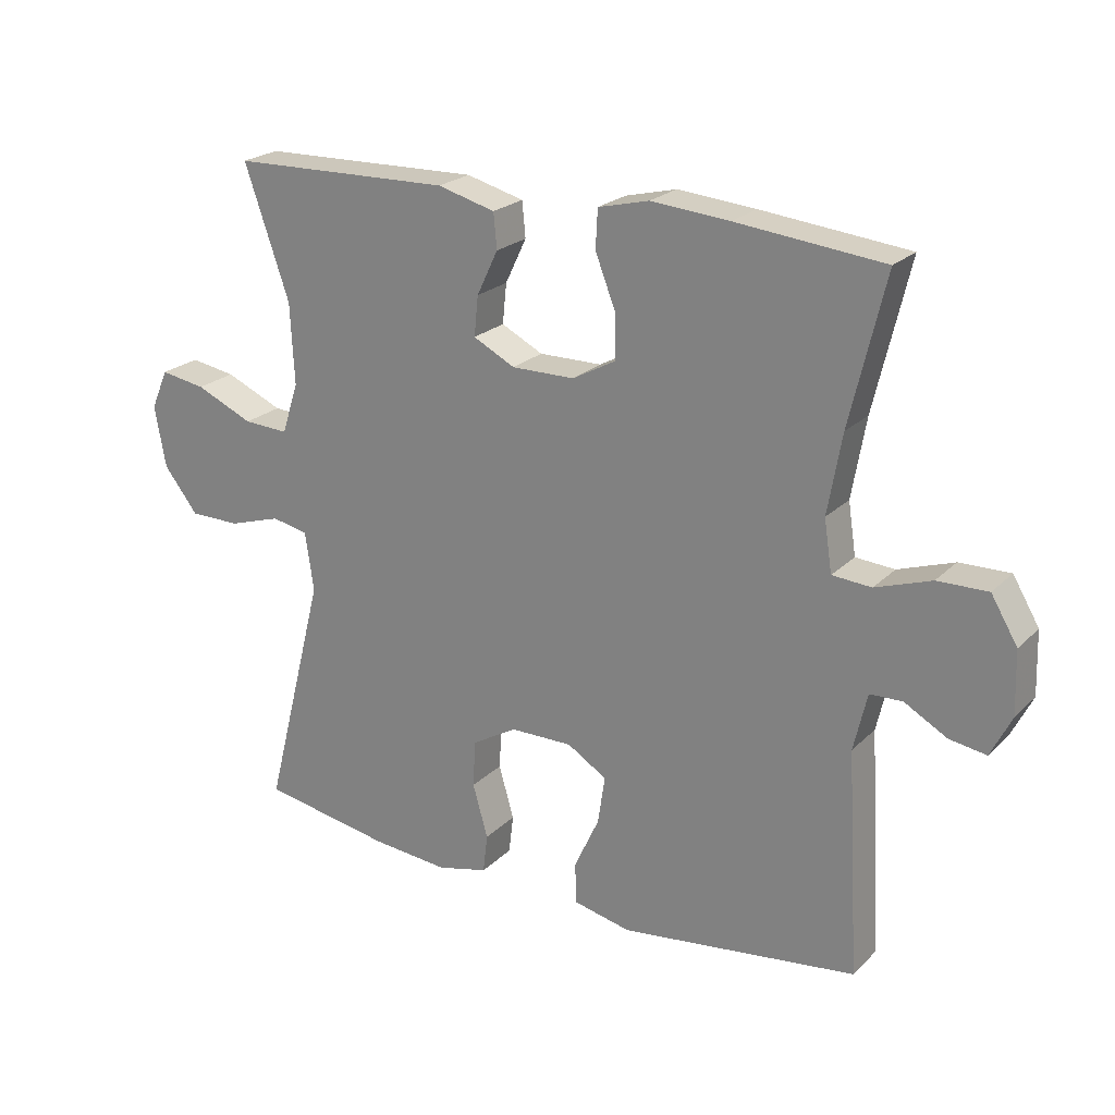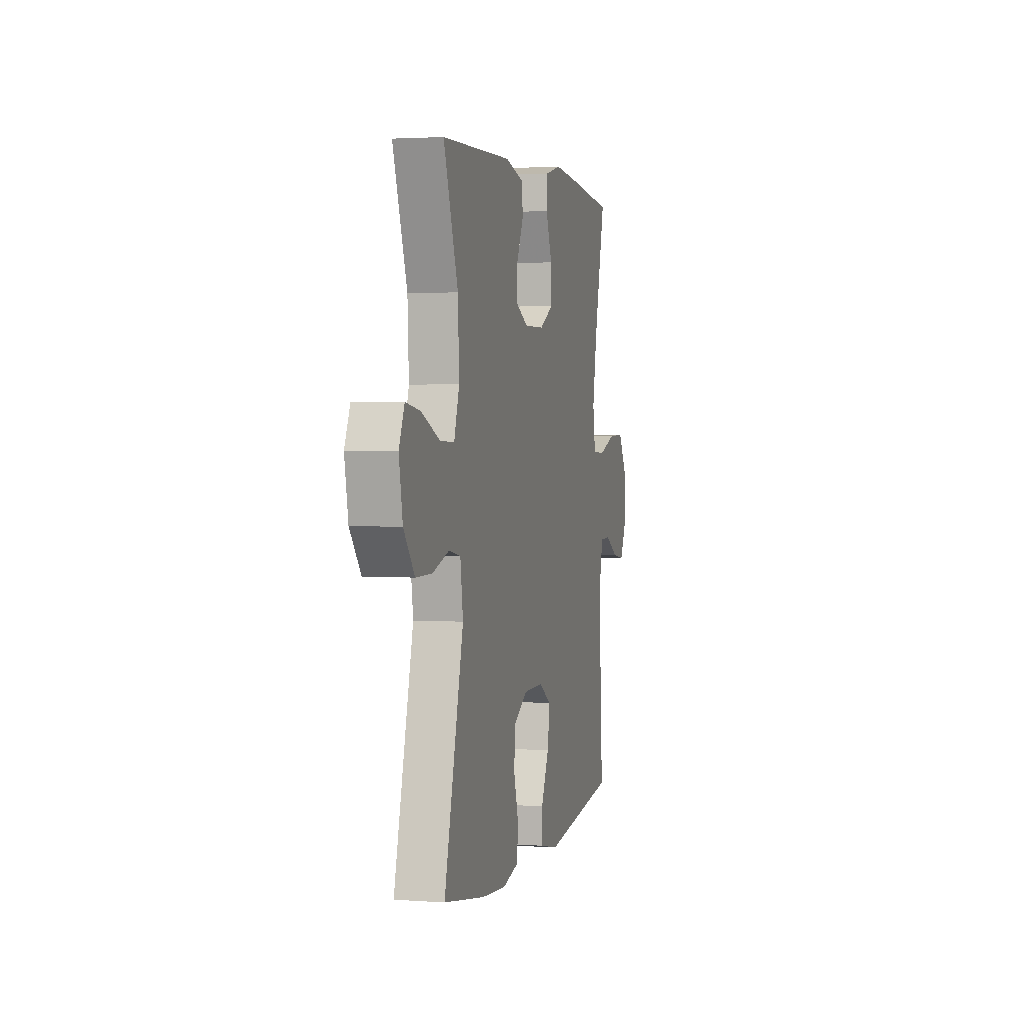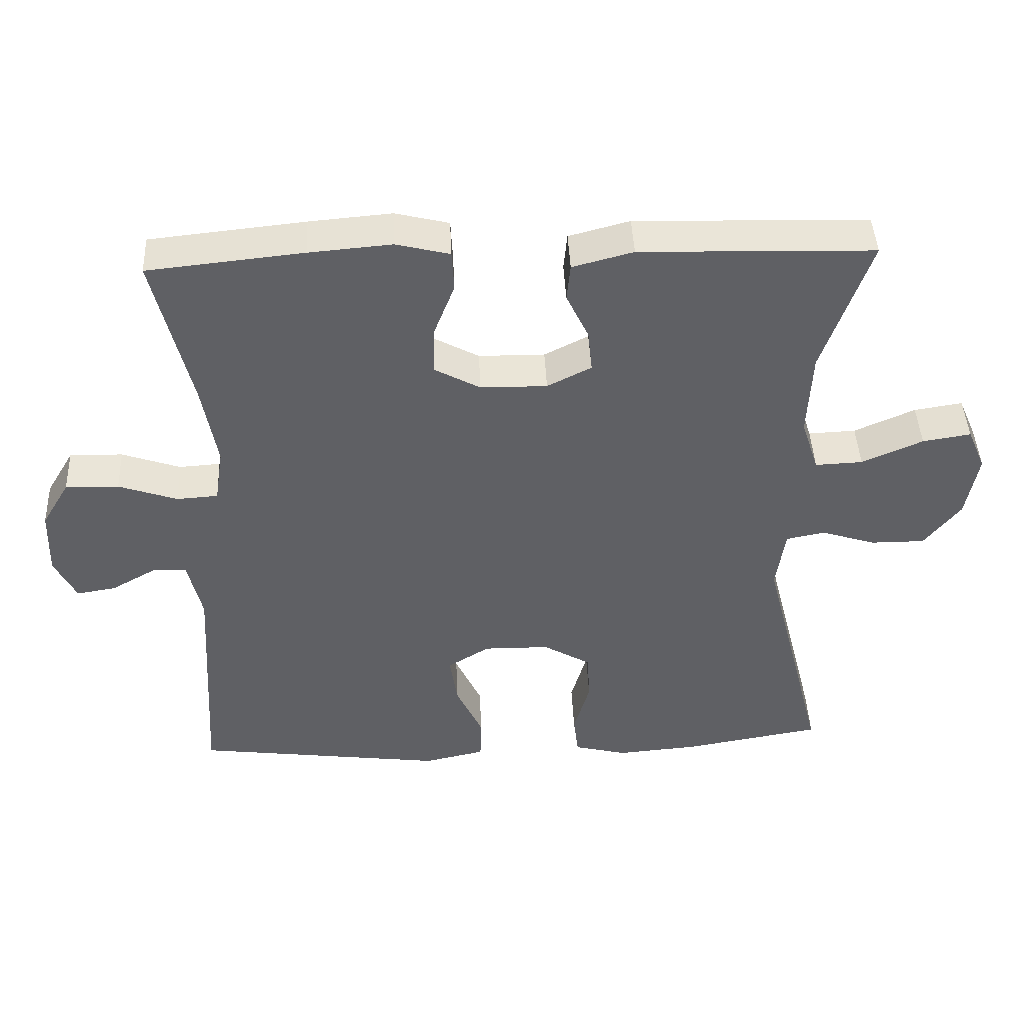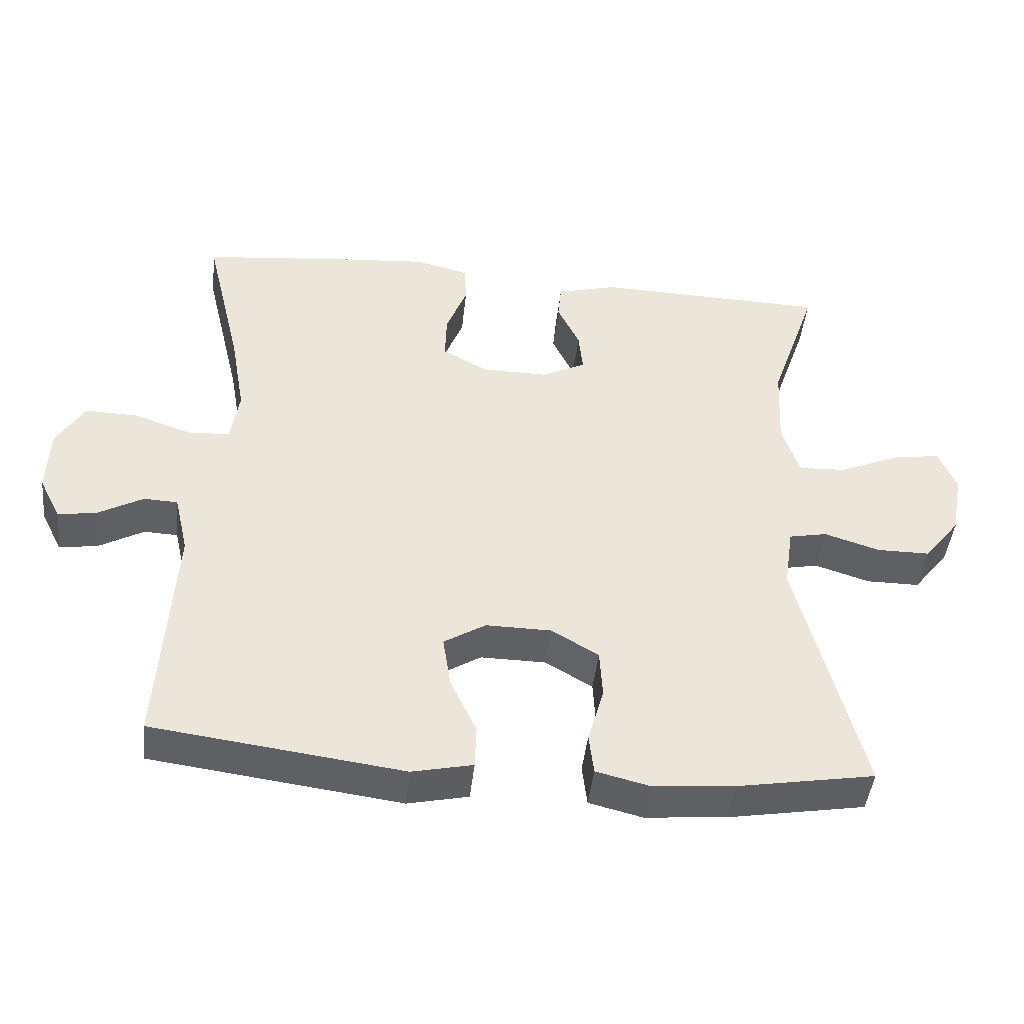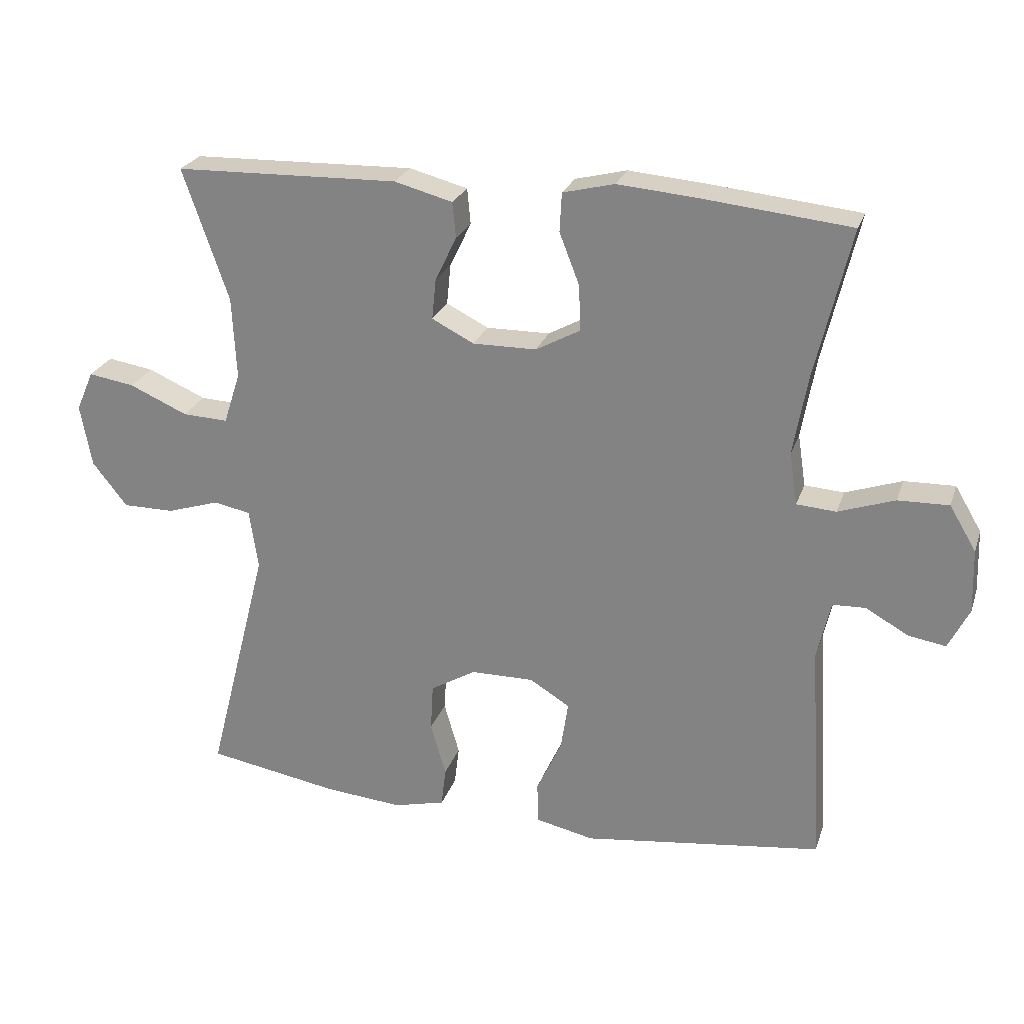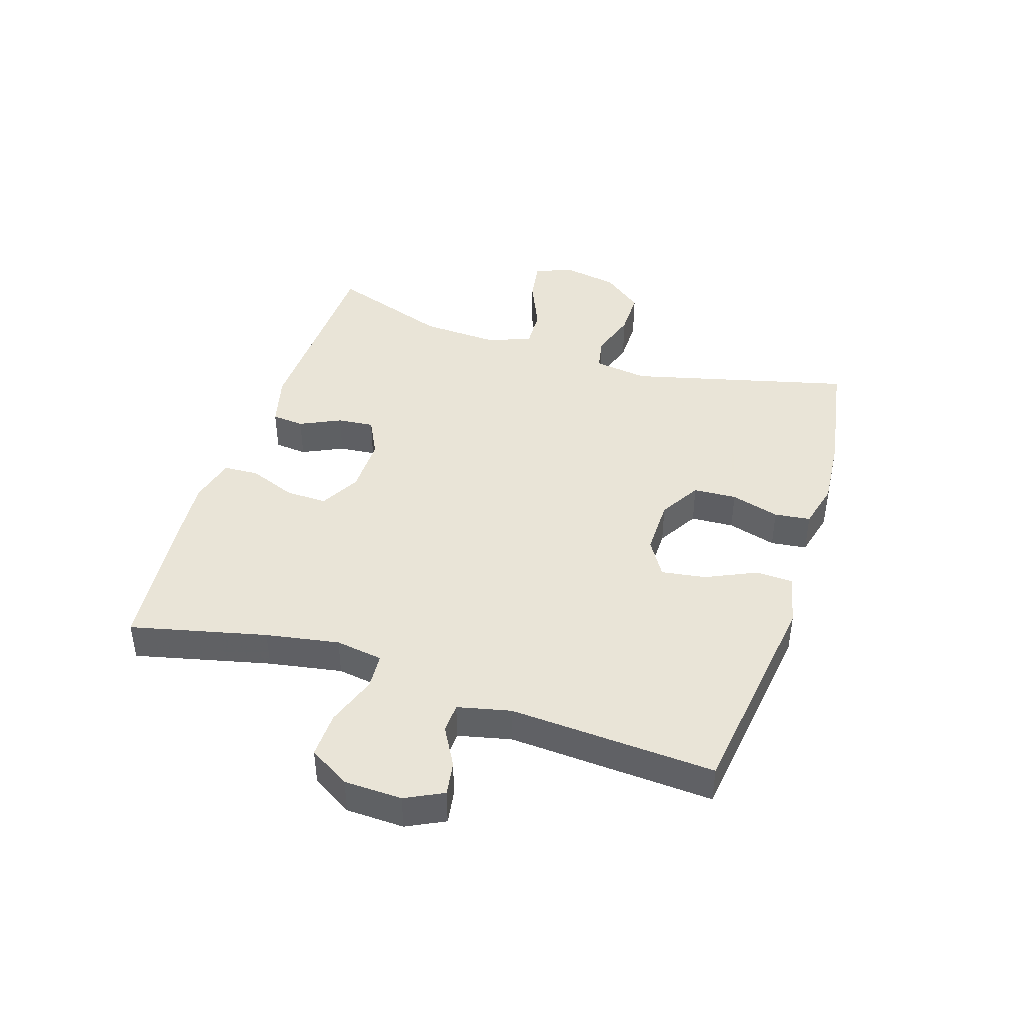
<metadata>
{"format":"obj","ext":"obj","renderer":"f3d","projection":"perspective","resolution":1024,"background":"white","views":[{"elev":22.7,"azim":32.3,"up":"+Z"},{"elev":2.4,"azim":-75.8,"up":"+Z"},{"elev":43.9,"azim":177.4,"up":"+Z"},{"elev":-44.8,"azim":173.8,"up":"+Z"},{"elev":24.9,"azim":16.6,"up":"+Z"},{"elev":42.8,"azim":107.9,"up":"+Y"}]}
</metadata>
<code>
v 0.5 0.07 0.5
v 0.447 0.07 0.277
v 0.426 0.07 0.157
v 0.438 0.07 0.079
v 0.497 0.07 0.075
v 0.581 0.07 0.104
v 0.657 0.07 0.106
v 0.697 0.07 0.039
v 0.7 0.07 -0.056
v 0.669 0.07 -0.118
v 0.613 0.07 -0.109
v 0.549 0.07 -0.073
v 0.5 0.07 -0.075
v 0.48 0.07 -0.162
v 0.5 0.07 -0.5
v 0.141 0.07 -0.547
v 0.054 0.07 -0.528
v 0.052 0.07 -0.466
v 0.09 0.07 -0.384
v 0.101 0.07 -0.311
v 0.041 0.07 -0.274
v -0.053 0.07 -0.275
v -0.121 0.07 -0.315
v -0.125 0.07 -0.386
v -0.102 0.07 -0.466
v -0.109 0.07 -0.525
v -0.186 0.07 -0.544
v -0.303 0.07 -0.534
v -0.5 0.07 -0.5
v -0.408 0.07 -0.138
v -0.421 0.07 -0.049
v -0.476 0.07 -0.038
v -0.555 0.07 -0.063
v -0.632 0.07 -0.063
v -0.684 0.07 0.003
v -0.701 0.07 0.096
v -0.675 0.07 0.156
v -0.606 0.07 0.145
v -0.519 0.07 0.107
v -0.451 0.07 0.104
v -0.426 0.07 0.181
v -0.432 0.07 0.303
v -0.5 0.07 0.5
v -0.166 0.07 0.509
v -0.079 0.07 0.486
v -0.074 0.07 0.433
v -0.106 0.07 0.366
v -0.112 0.07 0.306
v -0.049 0.07 0.274
v 0.046 0.07 0.275
v 0.112 0.07 0.311
v 0.11 0.07 0.379
v 0.08 0.07 0.456
v 0.083 0.07 0.514
v 0.16 0.07 0.533
v 0.278 0.07 0.523
v 0.5 0 0.5
v 0.447 0 0.277
v 0.426 0 0.157
v 0.438 0 0.079
v 0.497 0 0.075
v 0.581 0 0.104
v 0.657 0 0.106
v 0.697 0 0.039
v 0.7 0 -0.056
v 0.669 0 -0.118
v 0.613 0 -0.109
v 0.549 0 -0.073
v 0.5 0 -0.075
v 0.48 0 -0.162
v 0.5 0 -0.5
v 0.141 0 -0.547
v 0.054 0 -0.528
v 0.052 0 -0.466
v 0.09 0 -0.384
v 0.101 0 -0.311
v 0.041 0 -0.274
v -0.053 0 -0.275
v -0.121 0 -0.315
v -0.125 0 -0.386
v -0.102 0 -0.466
v -0.109 0 -0.525
v -0.186 0 -0.544
v -0.303 0 -0.534
v -0.5 0 -0.5
v -0.408 0 -0.138
v -0.421 0 -0.049
v -0.476 0 -0.038
v -0.555 0 -0.063
v -0.632 0 -0.063
v -0.684 0 0.003
v -0.701 0 0.096
v -0.675 0 0.156
v -0.606 0 0.145
v -0.519 0 0.107
v -0.451 0 0.104
v -0.426 0 0.181
v -0.432 0 0.303
v -0.5 0 0.5
v -0.166 0 0.509
v -0.079 0 0.486
v -0.074 0 0.433
v -0.106 0 0.366
v -0.112 0 0.306
v -0.049 0 0.274
v 0.046 0 0.275
v 0.112 0 0.311
v 0.11 0 0.379
v 0.08 0 0.456
v 0.083 0 0.514
v 0.16 0 0.533
v 0.278 0 0.523
f 56 1 2
f 55 56 2
f 54 55 2
f 53 54 2
f 52 53 2
f 51 52 2 3
f 50 51 3 4
f 49 50 4
f 45 46 47
f 44 45 47
f 43 44 47
f 42 43 47
f 41 42 47 48
f 40 41 48 49
f 37 38 39
f 36 37 39
f 35 36 39
f 34 35 39
f 33 34 39
f 32 33 39
f 31 32 39 40
f 28 29 30
f 27 28 30
f 26 27 30
f 25 26 30
f 24 25 30
f 23 24 30 31
f 40 49 4
f 31 40 4
f 23 31 4
f 22 23 4
f 17 18 19
f 16 17 19
f 15 16 19
f 14 15 19
f 13 14 19 20
f 10 11 12
f 9 10 12
f 8 9 12
f 7 8 12
f 6 7 12
f 5 6 12
f 5 12 13
f 4 5 13
f 22 4 13
f 21 22 13
f 13 20 21
f 58 57 112
f 58 112 111
f 58 111 110
f 58 110 109
f 58 109 108
f 59 58 108 107
f 60 59 107 106
f 60 106 105
f 103 102 101
f 103 101 100
f 103 100 99
f 103 99 98
f 104 103 98 97
f 105 104 97 96
f 95 94 93
f 95 93 92
f 95 92 91
f 95 91 90
f 95 90 89
f 95 89 88
f 96 95 88 87
f 86 85 84
f 86 84 83
f 86 83 82
f 86 82 81
f 86 81 80
f 87 86 80 79
f 60 105 96
f 60 96 87
f 60 87 79
f 60 79 78
f 75 74 73
f 75 73 72
f 75 72 71
f 75 71 70
f 76 75 70 69
f 68 67 66
f 68 66 65
f 68 65 64
f 68 64 63
f 68 63 62
f 68 62 61
f 69 68 61
f 69 61 60
f 69 60 78
f 69 78 77
f 77 76 69
f 1 57 58 2
f 2 58 59 3
f 3 59 60 4
f 4 60 61 5
f 5 61 62 6
f 6 62 63 7
f 7 63 64 8
f 8 64 65 9
f 9 65 66 10
f 10 66 67 11
f 11 67 68 12
f 12 68 69 13
f 13 69 70 14
f 14 70 71 15
f 15 71 72 16
f 16 72 73 17
f 17 73 74 18
f 18 74 75 19
f 19 75 76 20
f 20 76 77 21
f 21 77 78 22
f 22 78 79 23
f 23 79 80 24
f 24 80 81 25
f 25 81 82 26
f 26 82 83 27
f 27 83 84 28
f 28 84 85 29
f 29 85 86 30
f 30 86 87 31
f 31 87 88 32
f 32 88 89 33
f 33 89 90 34
f 34 90 91 35
f 35 91 92 36
f 36 92 93 37
f 37 93 94 38
f 38 94 95 39
f 39 95 96 40
f 40 96 97 41
f 41 97 98 42
f 42 98 99 43
f 43 99 100 44
f 44 100 101 45
f 45 101 102 46
f 46 102 103 47
f 47 103 104 48
f 48 104 105 49
f 49 105 106 50
f 50 106 107 51
f 51 107 108 52
f 52 108 109 53
f 53 109 110 54
f 54 110 111 55
f 55 111 112 56
f 56 112 57 1

</code>
